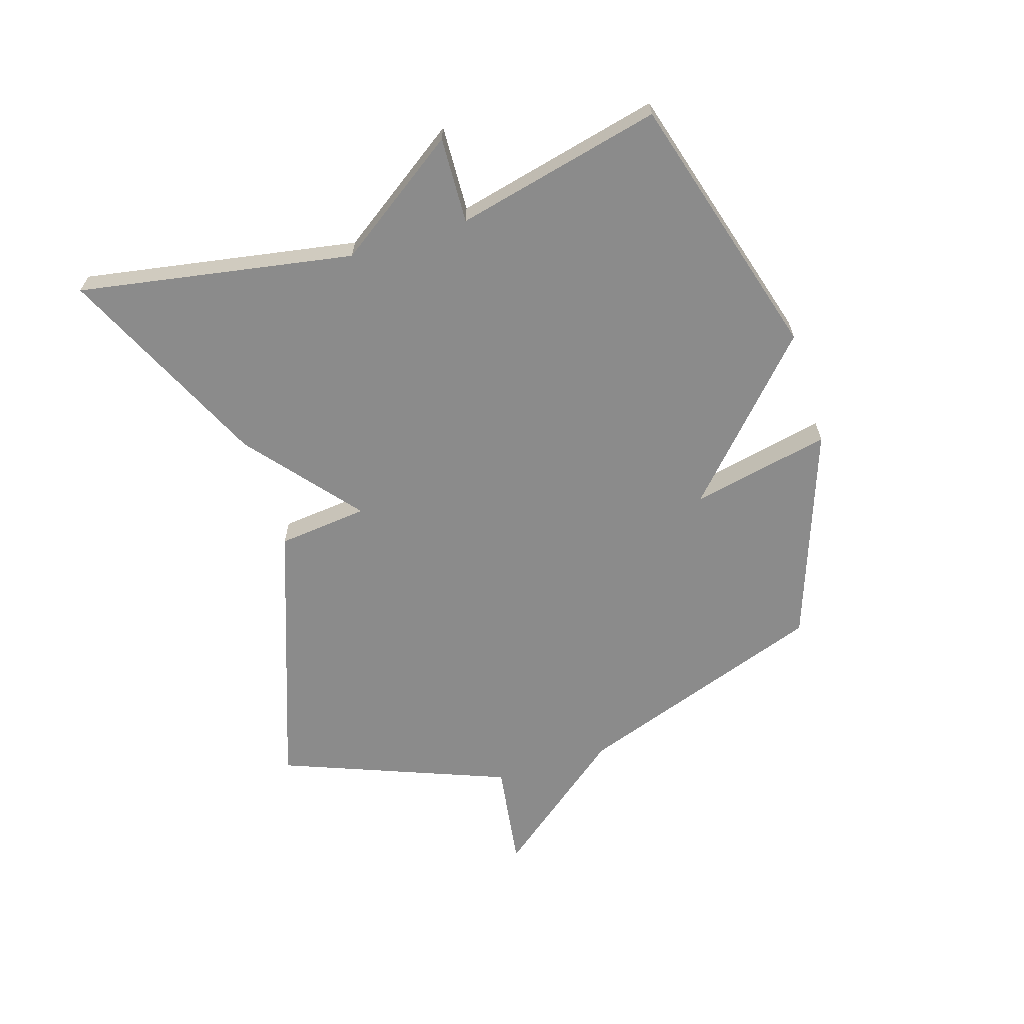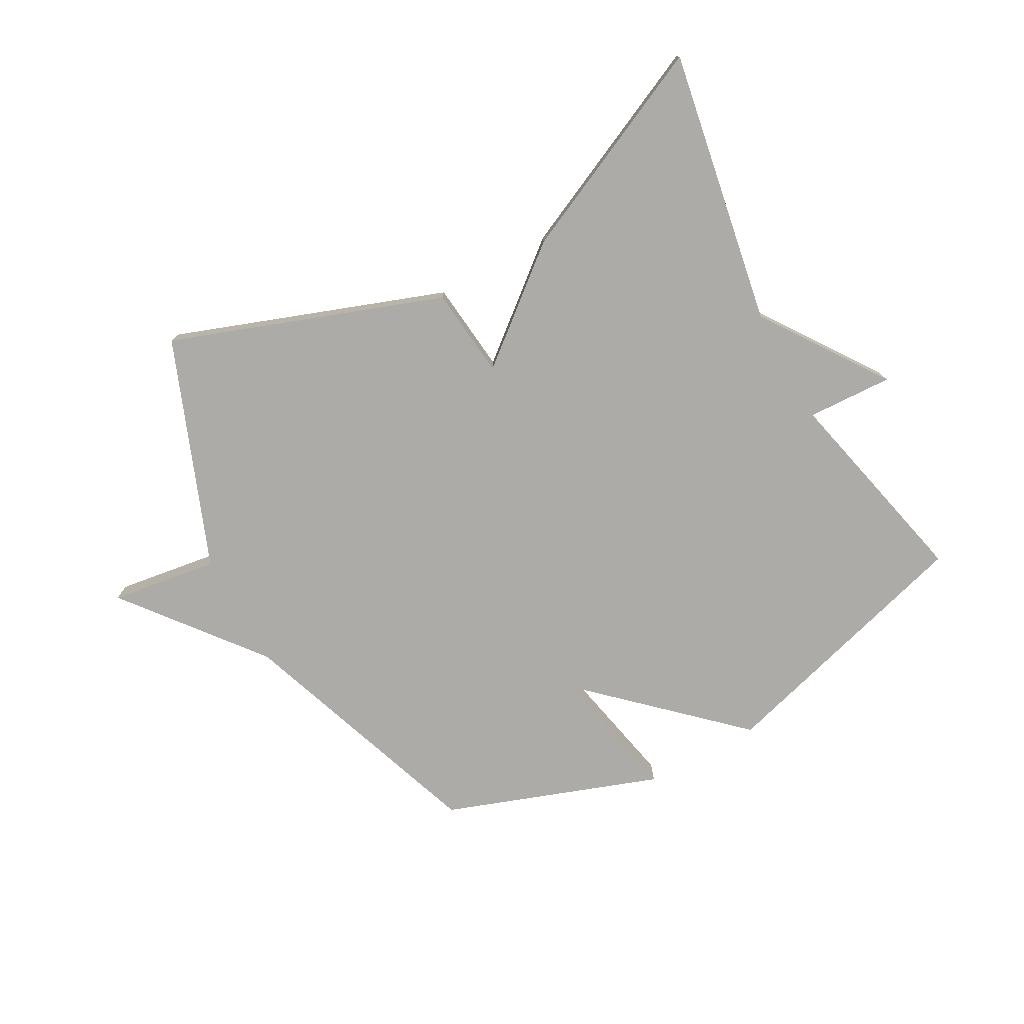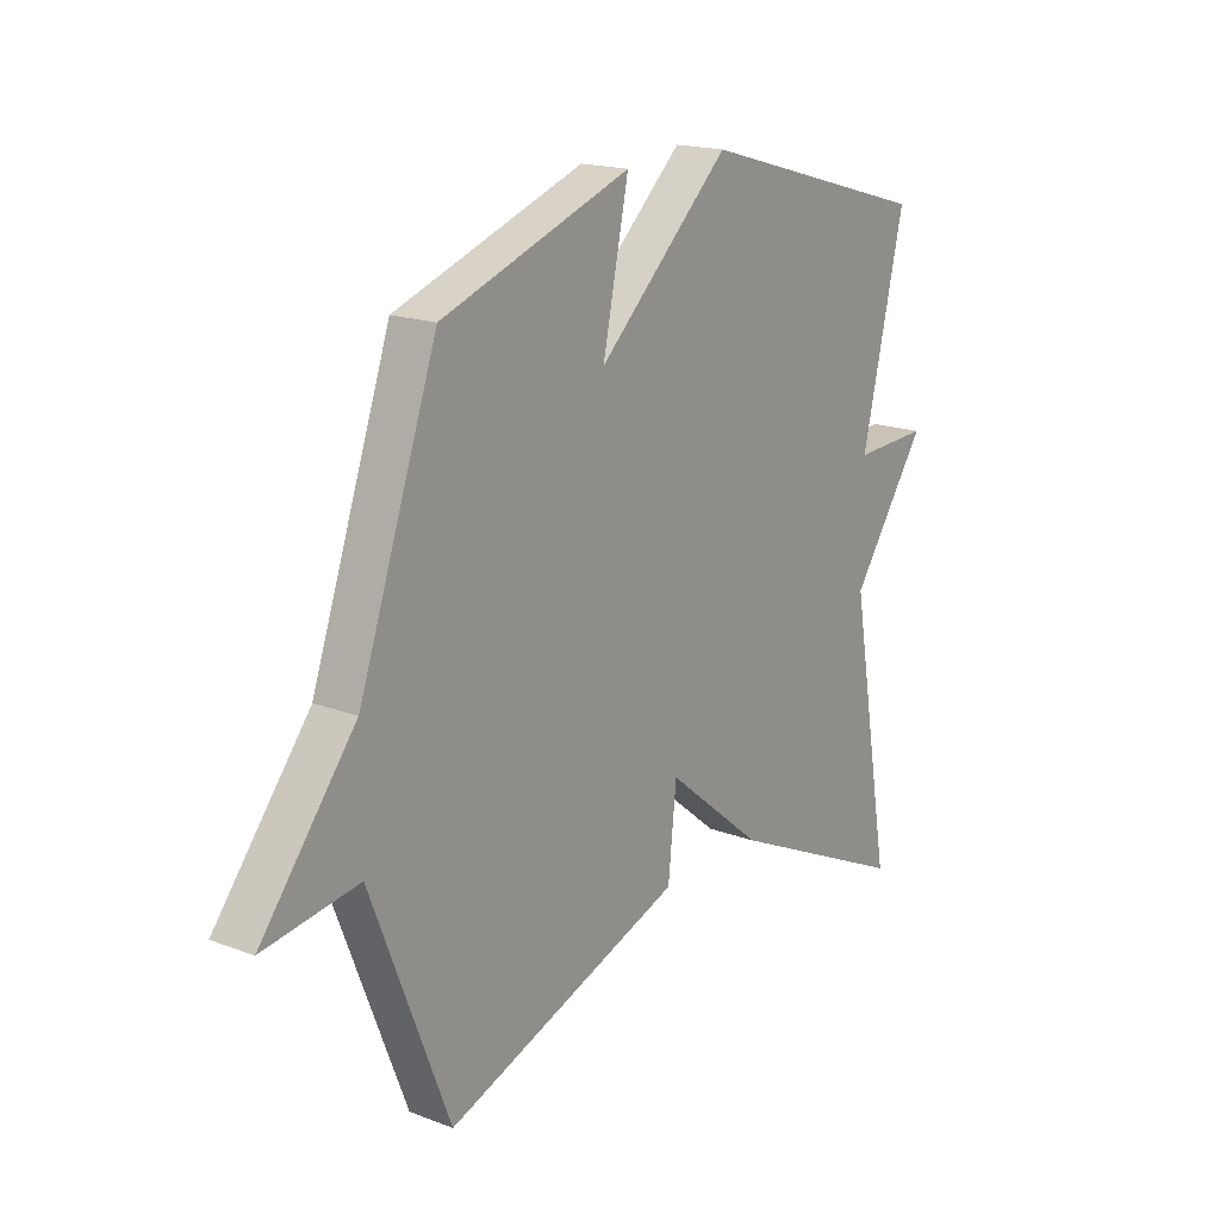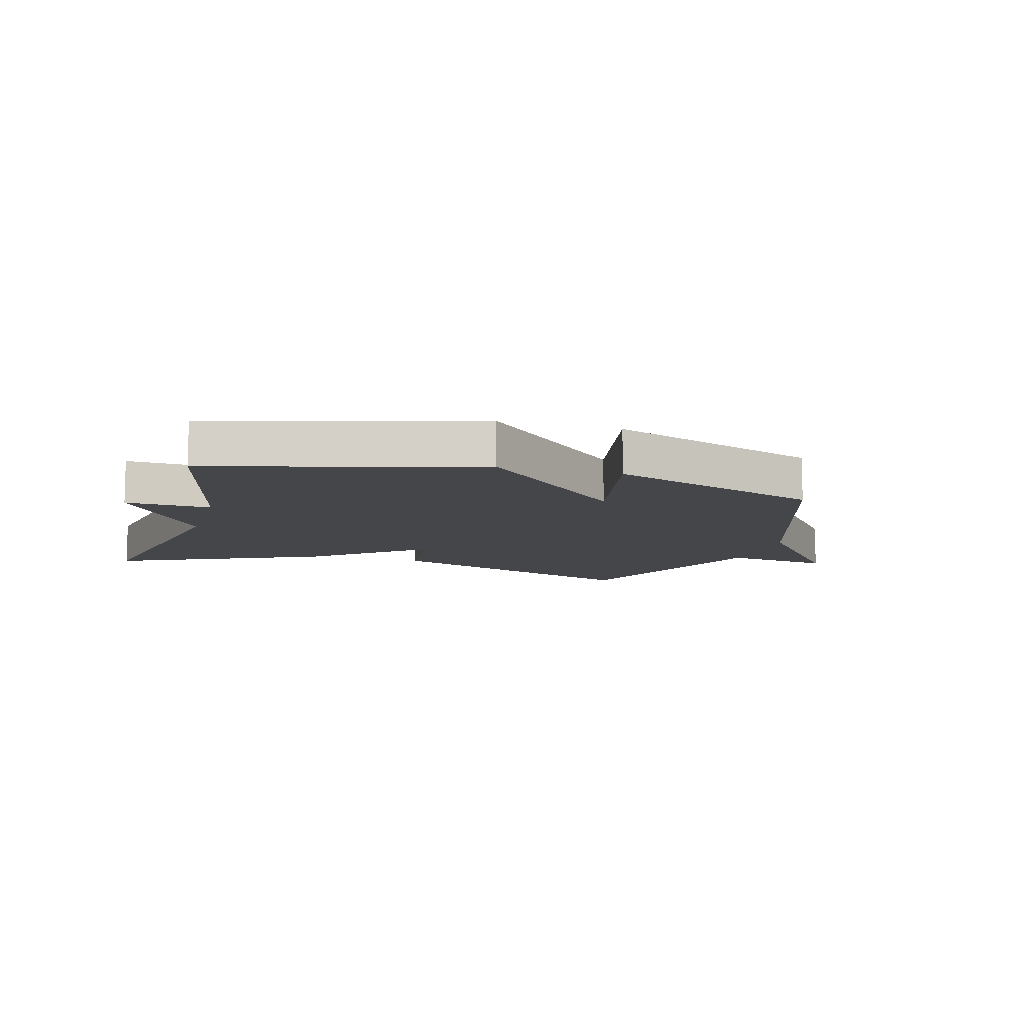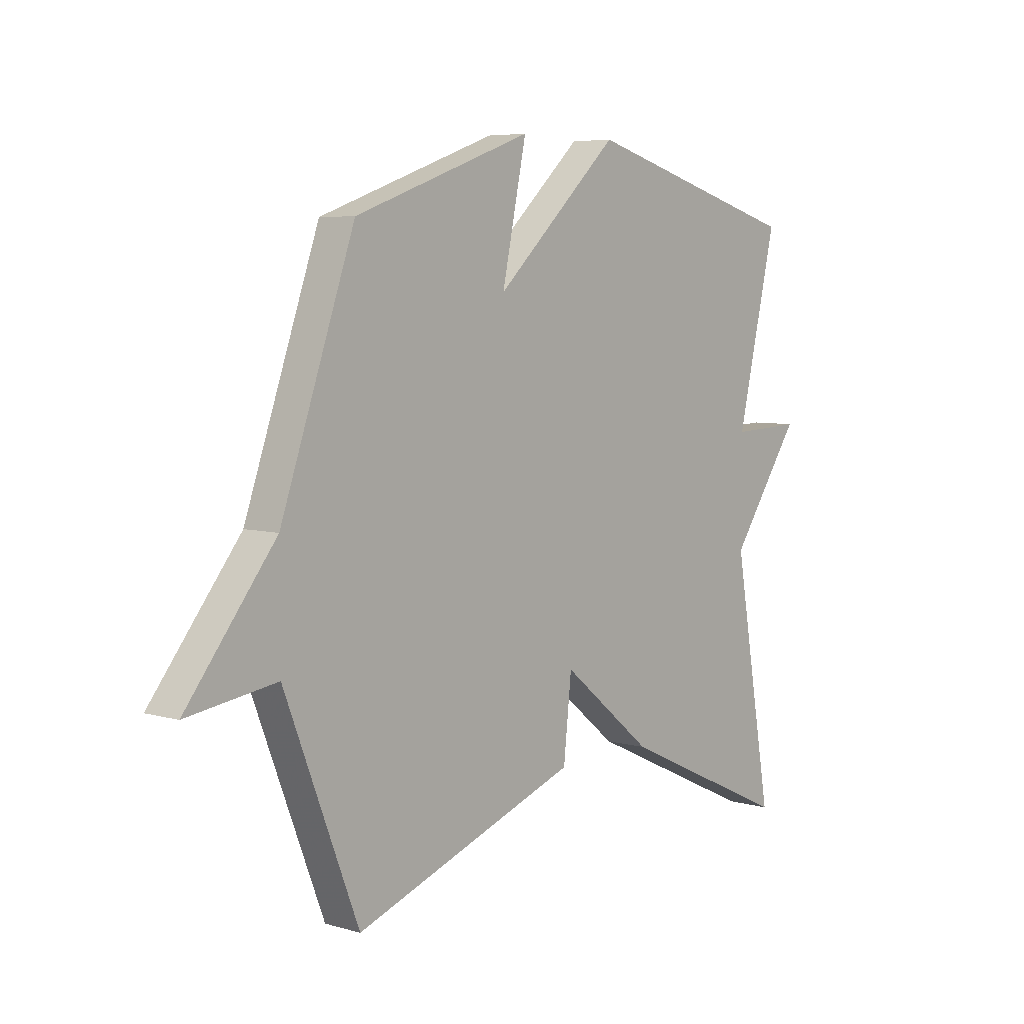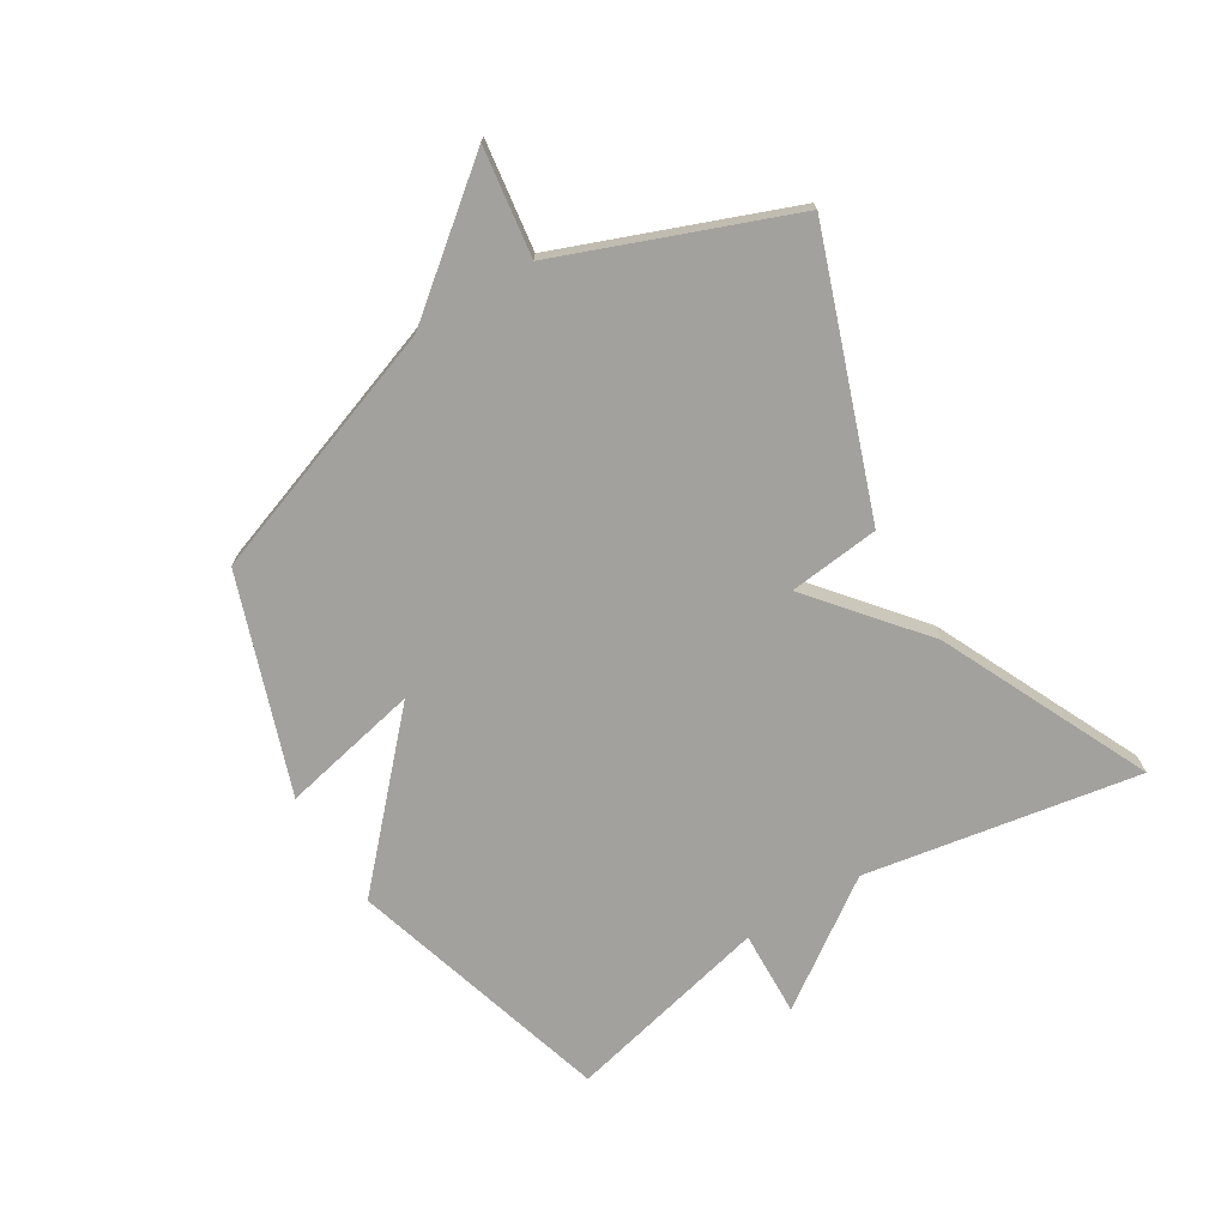
<metadata>
{"format":"obj","ext":"obj","renderer":"f3d","projection":"perspective","resolution":1024,"background":"white","views":[{"elev":-63.8,"azim":-72.5,"up":"+Y"},{"elev":-76.2,"azim":-151.2,"up":"+Y"},{"elev":17.8,"azim":126.7,"up":"+Z"},{"elev":-9.9,"azim":-16.3,"up":"+Y"},{"elev":6.0,"azim":130.7,"up":"+Z"},{"elev":-72.1,"azim":121.6,"up":"+Y"}]}
</metadata>
<code>
v 0.5 0.07 -0.5
v 0.049 0.07 -0.338
v 0.033 0.07 -0.187
v -0.151 0.07 -0.338
v -0.5 0.07 -0.5
v -0.42 0.07 -0.043
v -0.563 0.07 0.163
v -0.42 0.07 0.157
v -0.5 0.07 0.5
v -0.057 0.07 0.627
v 0.192 0.07 0.395
v 0.143 0.07 0.627
v 0.5 0.07 0.5
v 0.648 0.07 0.079
v 0.827 0.07 -0.147
v 0.648 0.07 -0.121
v 0.5 0 -0.5
v 0.049 0 -0.338
v 0.033 0 -0.187
v -0.151 0 -0.338
v -0.5 0 -0.5
v -0.42 0 -0.043
v -0.563 0 0.163
v -0.42 0 0.157
v -0.5 0 0.5
v -0.057 0 0.627
v 0.192 0 0.395
v 0.143 0 0.627
v 0.5 0 0.5
v 0.648 0 0.079
v 0.827 0 -0.147
v 0.648 0 -0.121
f 14 15 16
f 14 16 1
f 13 14 1
f 12 13 1
f 11 12 1
f 10 11 1
f 9 10 1
f 8 9 1
f 6 7 8
f 3 4 5 6
f 3 6 8
f 1 2 3
f 1 3 8
f 32 31 30
f 17 32 30
f 17 30 29
f 17 29 28
f 17 28 27
f 17 27 26
f 17 26 25
f 17 25 24
f 24 23 22
f 22 21 20 19
f 24 22 19
f 19 18 17
f 24 19 17
f 1 17 18 2
f 2 18 19 3
f 3 19 20 4
f 4 20 21 5
f 5 21 22 6
f 6 22 23 7
f 7 23 24 8
f 8 24 25 9
f 9 25 26 10
f 10 26 27 11
f 11 27 28 12
f 12 28 29 13
f 13 29 30 14
f 14 30 31 15
f 15 31 32 16
f 16 32 17 1

</code>
